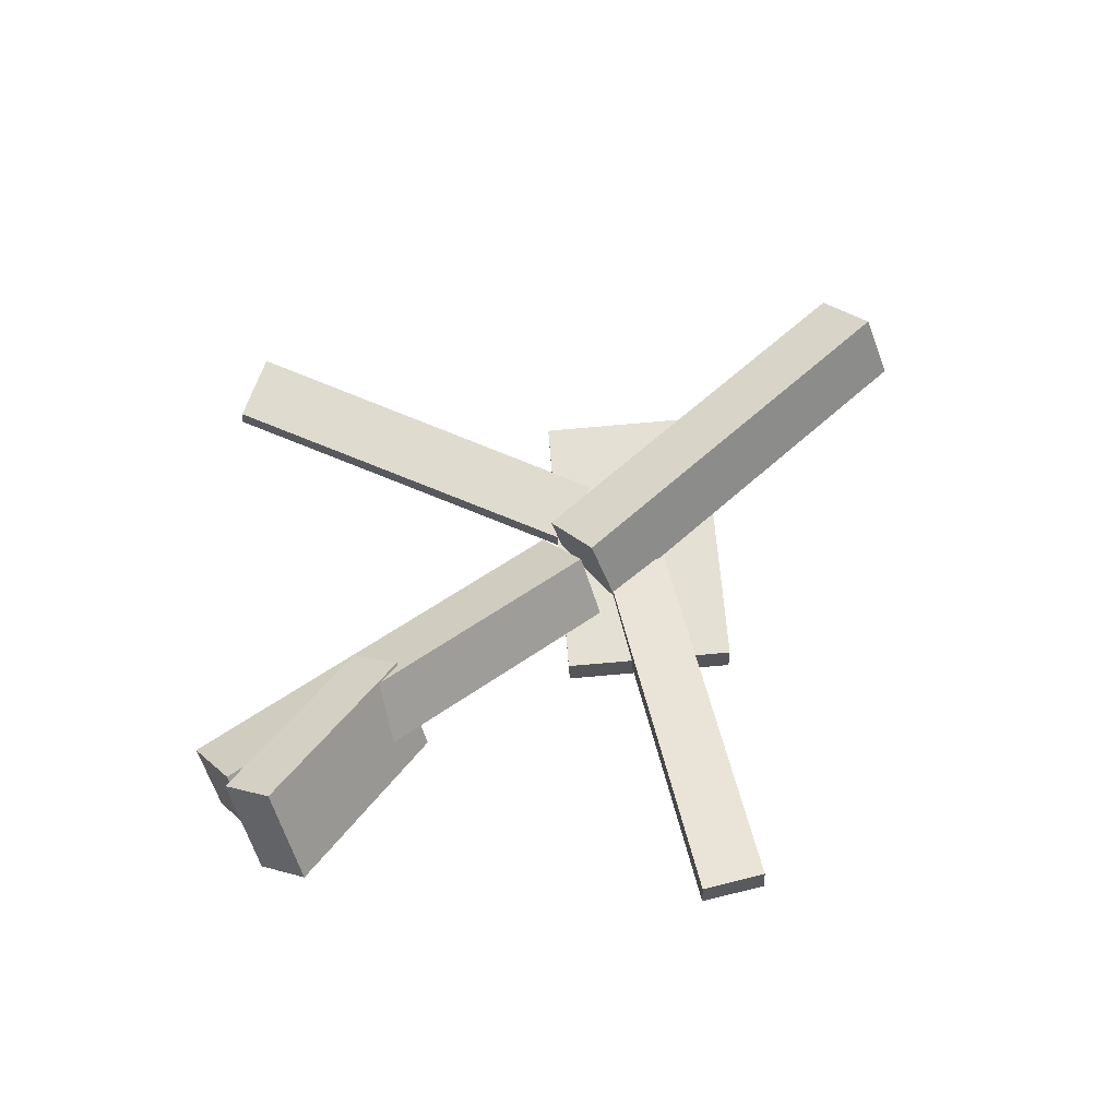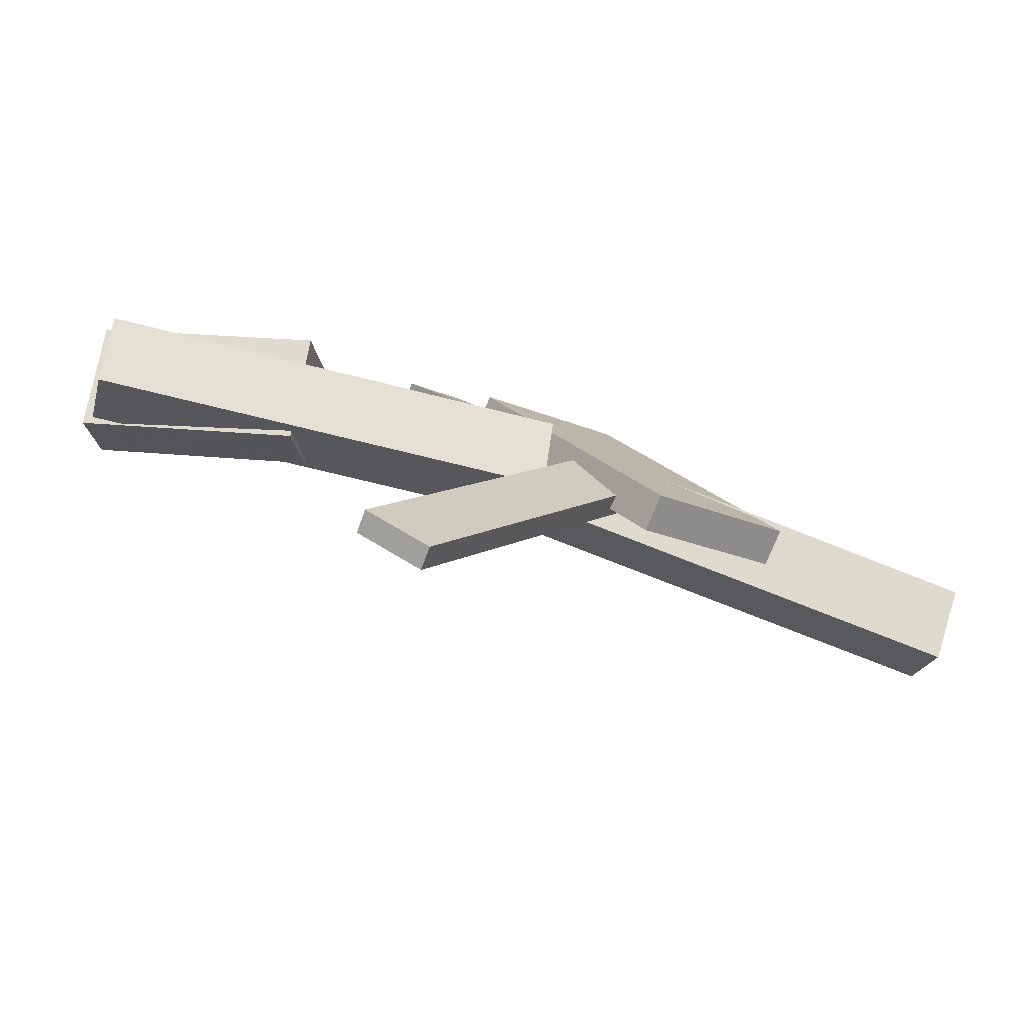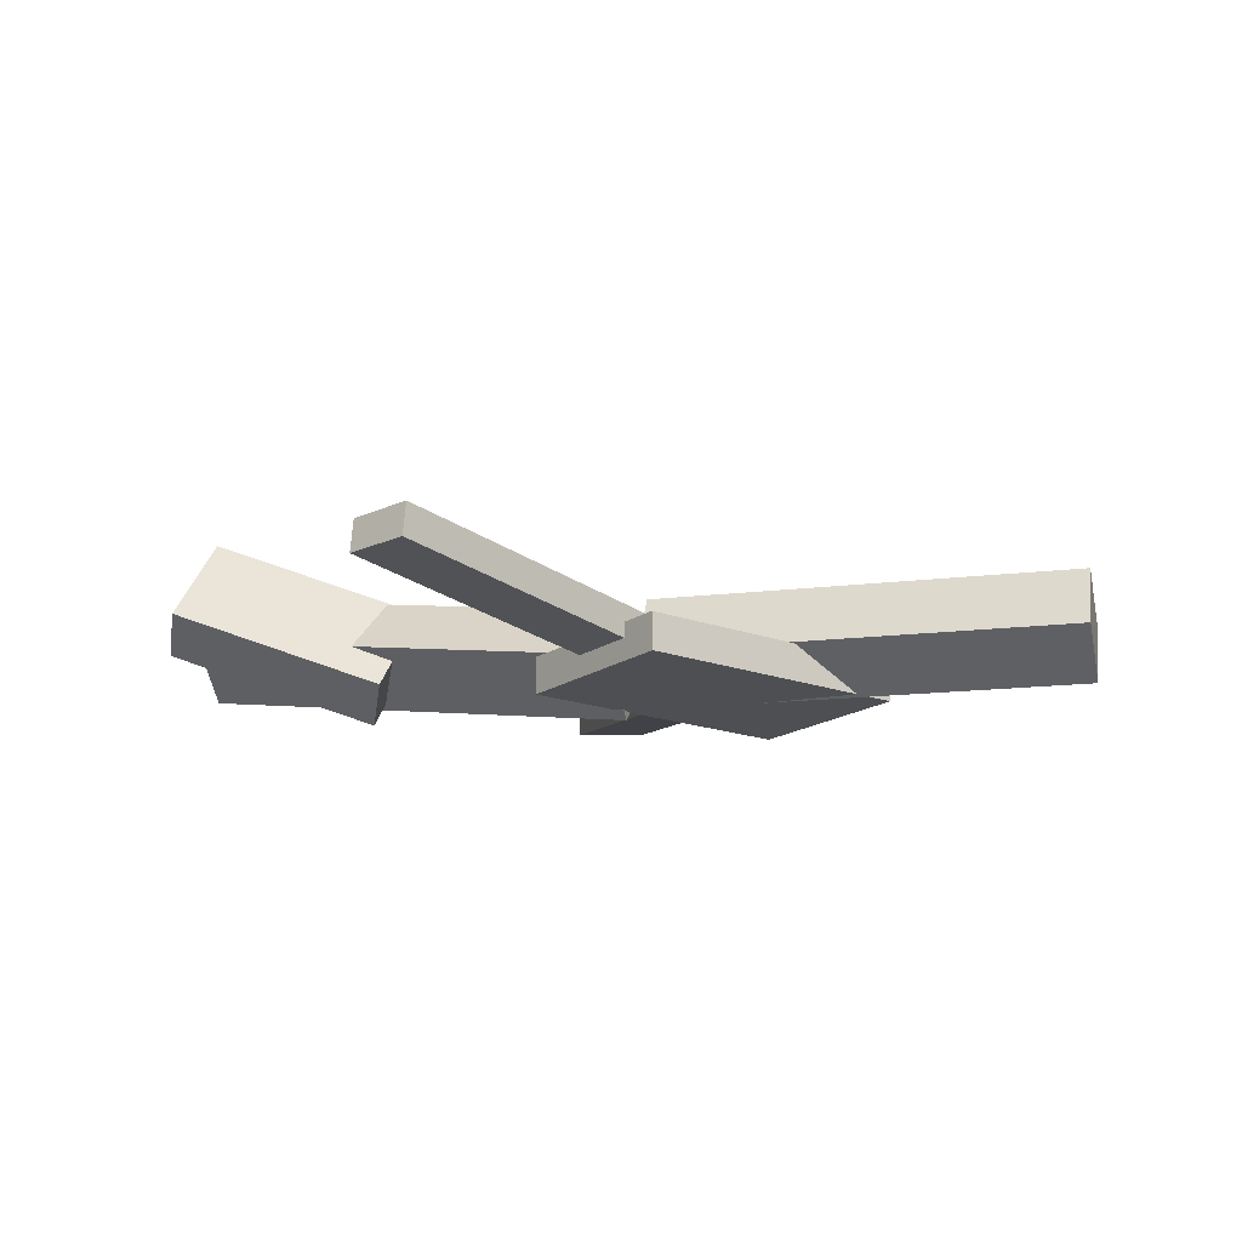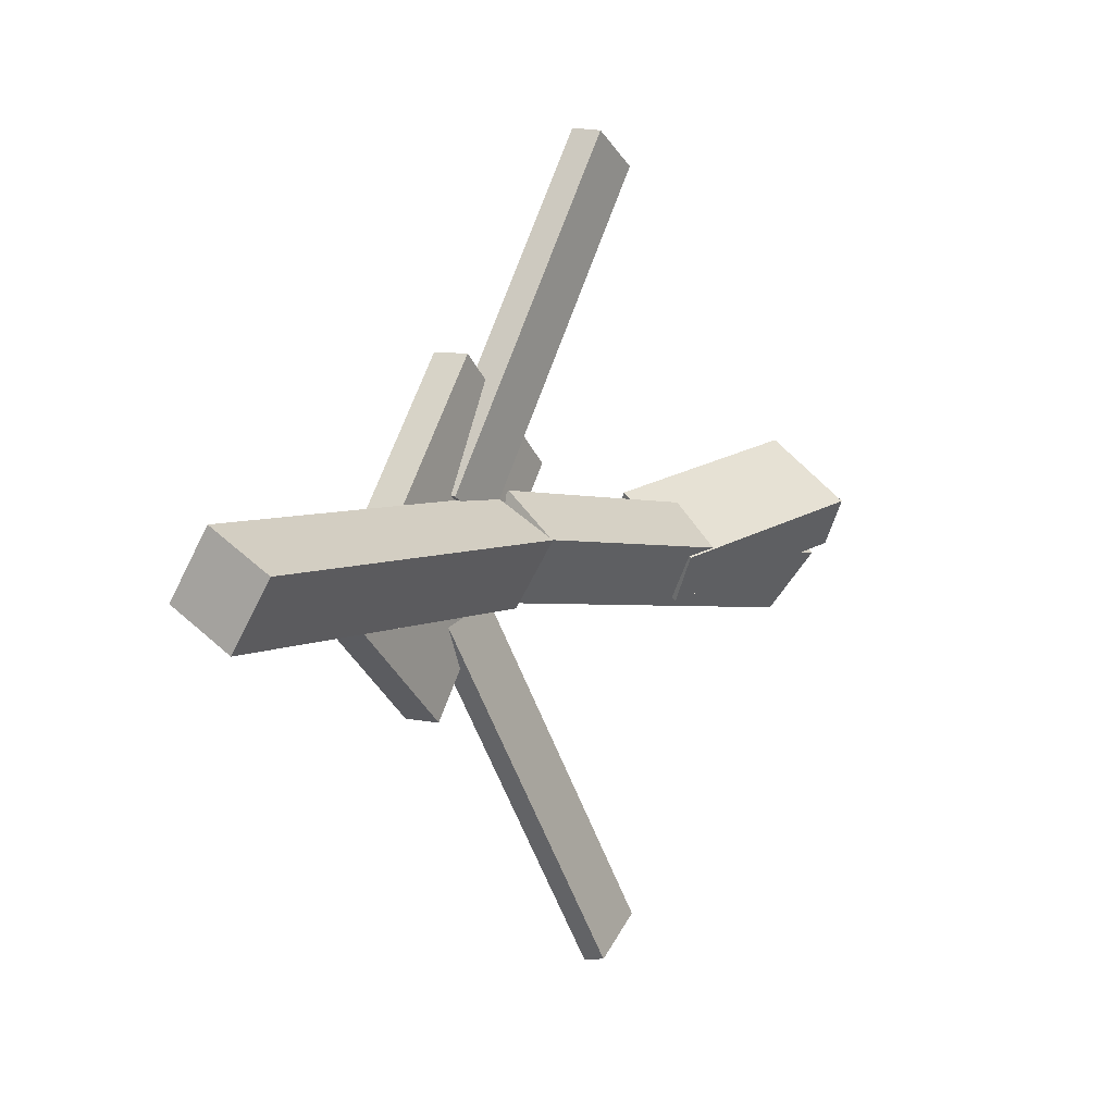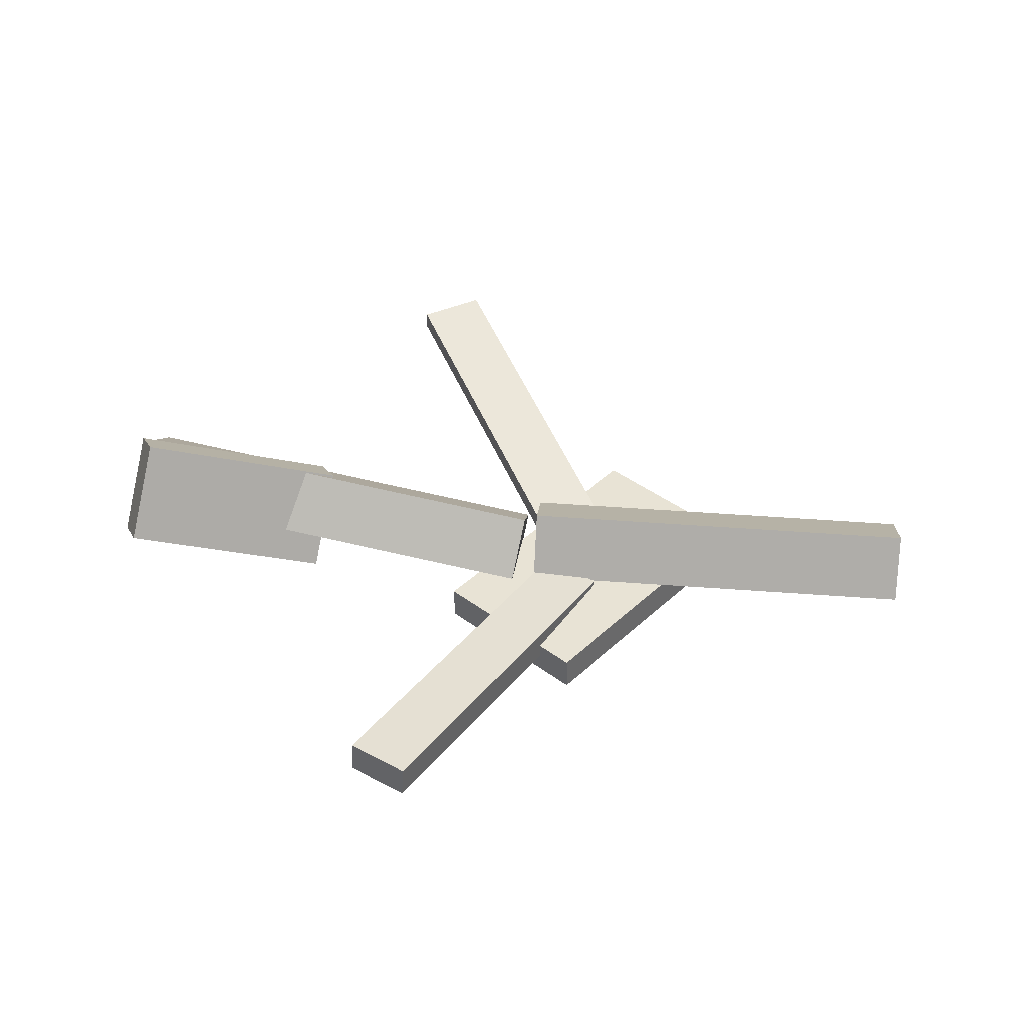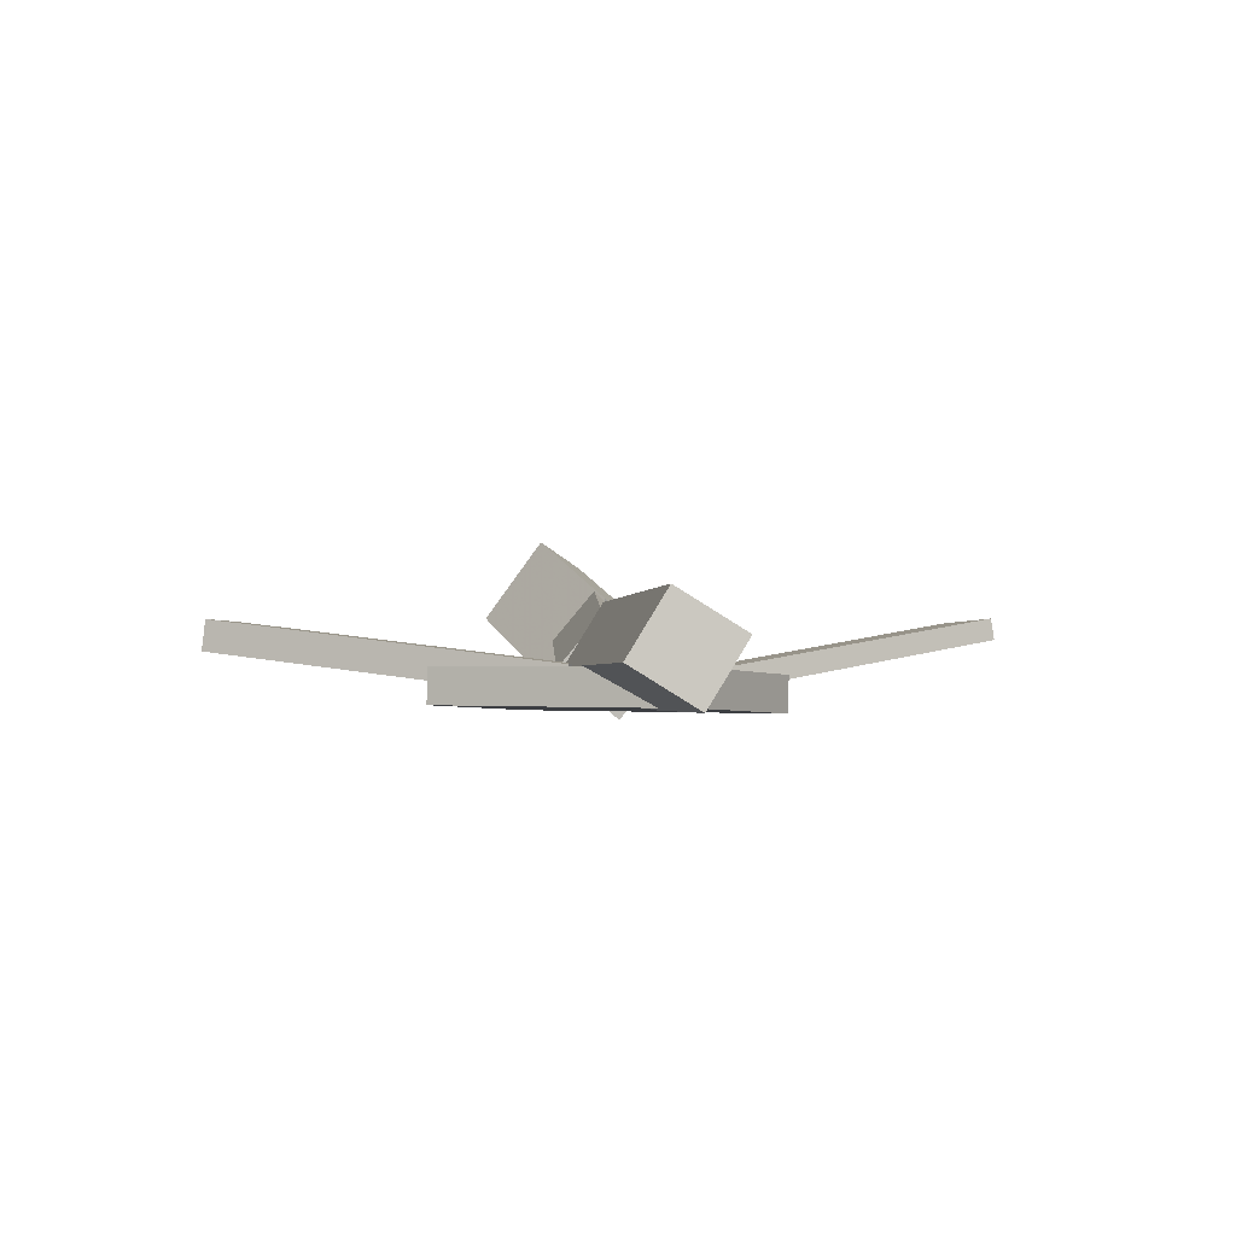
<metadata>
{"format":"obj","ext":"obj","renderer":"f3d","projection":"perspective","resolution":1024,"background":"white","views":[{"elev":65.7,"azim":-42.1,"up":"+Y"},{"elev":-79.2,"azim":-21.5,"up":"+Z"},{"elev":-15.8,"azim":14.5,"up":"+Y"},{"elev":5.2,"azim":121.3,"up":"+Z"},{"elev":43.3,"azim":4.8,"up":"+Y"},{"elev":-1.8,"azim":82.1,"up":"+Y"}]}
</metadata>
<code>
v 0.07272 -0.06102 -0.04287
v 0.02496 -0.06358 -0.01763
v 0.07224 -0.07811 -0.04552
v 0.02448 -0.08067 -0.02028
v -0.0709 -0.0155 -0.31
v -0.1187 -0.01806 -0.2848
v -0.07139 -0.03259 -0.3127
v -0.1191 -0.03515 -0.2874
f 1.0 7.0 5.0
f 1.0 3.0 7.0
f 1.0 4.0 3.0
f 1.0 2.0 4.0
f 3.0 8.0 7.0
f 3.0 4.0 8.0
f 5.0 7.0 8.0
f 5.0 8.0 6.0
f 1.0 5.0 6.0
f 1.0 6.0 2.0
f 2.0 6.0 8.0
f 2.0 8.0 4.0
v 0.01537 -0.05575 0.04351
v 0.3412 -0.05655 0.04474
v 0.0156 -0.007348 0.01387
v 0.3414 -0.008145 0.0151
v 0.01549 -0.08679 -0.007178
v 0.3413 -0.08759 -0.005947
v 0.01572 -0.03839 -0.03682
v 0.3415 -0.03918 -0.03558
f 9.0 15.0 13.0
f 9.0 11.0 15.0
f 9.0 12.0 11.0
f 9.0 10.0 12.0
f 11.0 16.0 15.0
f 11.0 12.0 16.0
f 13.0 15.0 16.0
f 13.0 16.0 14.0
f 9.0 13.0 14.0
f 9.0 14.0 10.0
f 10.0 14.0 16.0
f 10.0 16.0 12.0
v -0.3381 -0.01096 -0.06811
v -0.3466 -0.05308 -0.03435
v -0.3381 0.02725 -0.02041
v -0.3465 -0.01487 0.01335
v 0.004511 -0.05315 -0.0348
v -0.003957 -0.09527 -0.001043
v 0.00458 -0.01494 0.01289
v -0.003888 -0.05706 0.04665
f 17.0 23.0 21.0
f 17.0 19.0 23.0
f 17.0 20.0 19.0
f 17.0 18.0 20.0
f 19.0 24.0 23.0
f 19.0 20.0 24.0
f 21.0 23.0 24.0
f 21.0 24.0 22.0
f 17.0 21.0 22.0
f 17.0 22.0 18.0
f 18.0 22.0 24.0
f 18.0 24.0 20.0
v -0.1144 -0.01922 0.285
v -0.06984 -0.01856 0.3088
v 0.02612 -0.05493 0.02262
v 0.07073 -0.05426 0.04643
v -0.1156 -0.04389 0.2877
v -0.07095 -0.04323 0.3115
v 0.02501 -0.07959 0.02538
v 0.06962 -0.07893 0.04919
f 25.0 31.0 29.0
f 25.0 27.0 31.0
f 25.0 28.0 27.0
f 25.0 26.0 28.0
f 27.0 32.0 31.0
f 27.0 28.0 32.0
f 29.0 31.0 32.0
f 29.0 32.0 30.0
f 25.0 29.0 30.0
f 25.0 30.0 26.0
f 26.0 30.0 32.0
f 26.0 32.0 28.0
v -0.3278 0.05854 0.02398
v -0.3447 0.03603 -0.01241
v -0.3408 -0.008799 0.07164
v -0.3576 -0.03131 0.03525
v -0.1732 0.002526 -0.01304
v -0.1901 -0.01998 -0.04944
v -0.1862 -0.06481 0.03462
v -0.2031 -0.08732 -0.001776
f 33.0 39.0 37.0
f 33.0 35.0 39.0
f 33.0 36.0 35.0
f 33.0 34.0 36.0
f 35.0 40.0 39.0
f 35.0 36.0 40.0
f 37.0 39.0 40.0
f 37.0 40.0 38.0
f 33.0 37.0 38.0
f 33.0 38.0 34.0
f 34.0 38.0 40.0
f 34.0 40.0 36.0
v 0.189 -0.0857 -0.02998
v 0.08171 -0.09002 -0.1125
v 0.1884 -0.05759 -0.03072
v 0.08115 -0.0619 -0.1132
v 0.05247 -0.08382 0.1473
v -0.05478 -0.08813 0.06479
v 0.0519 -0.0557 0.1466
v -0.05535 -0.06002 0.06405
f 41.0 47.0 45.0
f 41.0 43.0 47.0
f 41.0 44.0 43.0
f 41.0 42.0 44.0
f 43.0 48.0 47.0
f 43.0 44.0 48.0
f 45.0 47.0 48.0
f 45.0 48.0 46.0
f 41.0 45.0 46.0
f 41.0 46.0 42.0
f 42.0 46.0 48.0
f 42.0 48.0 44.0

</code>
